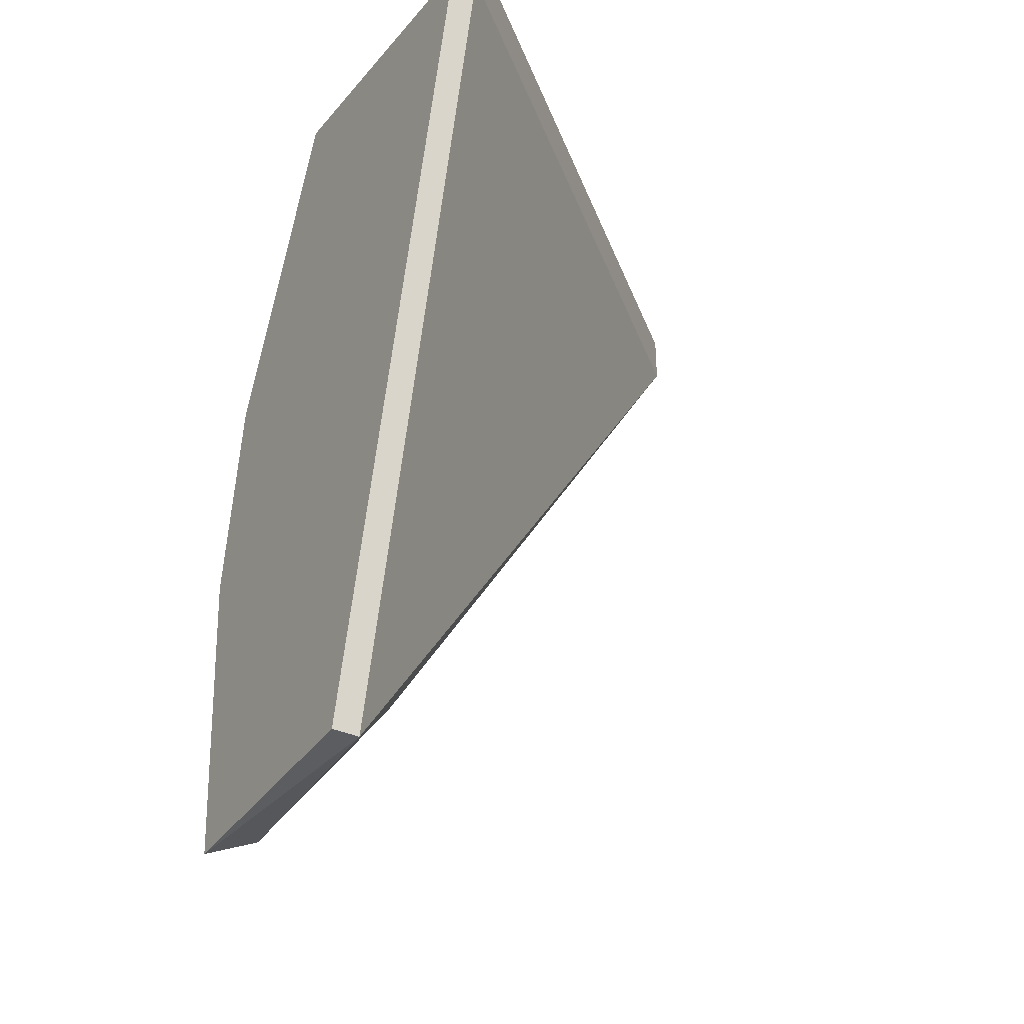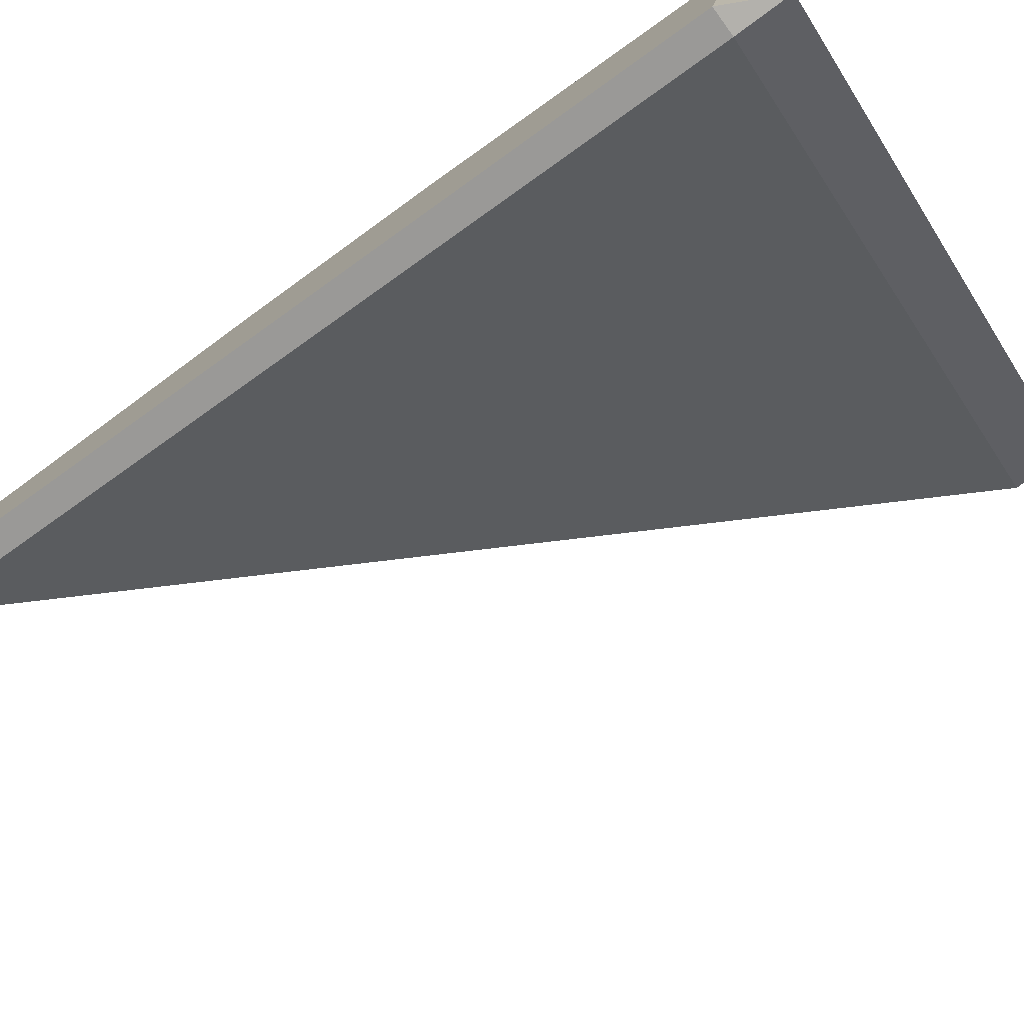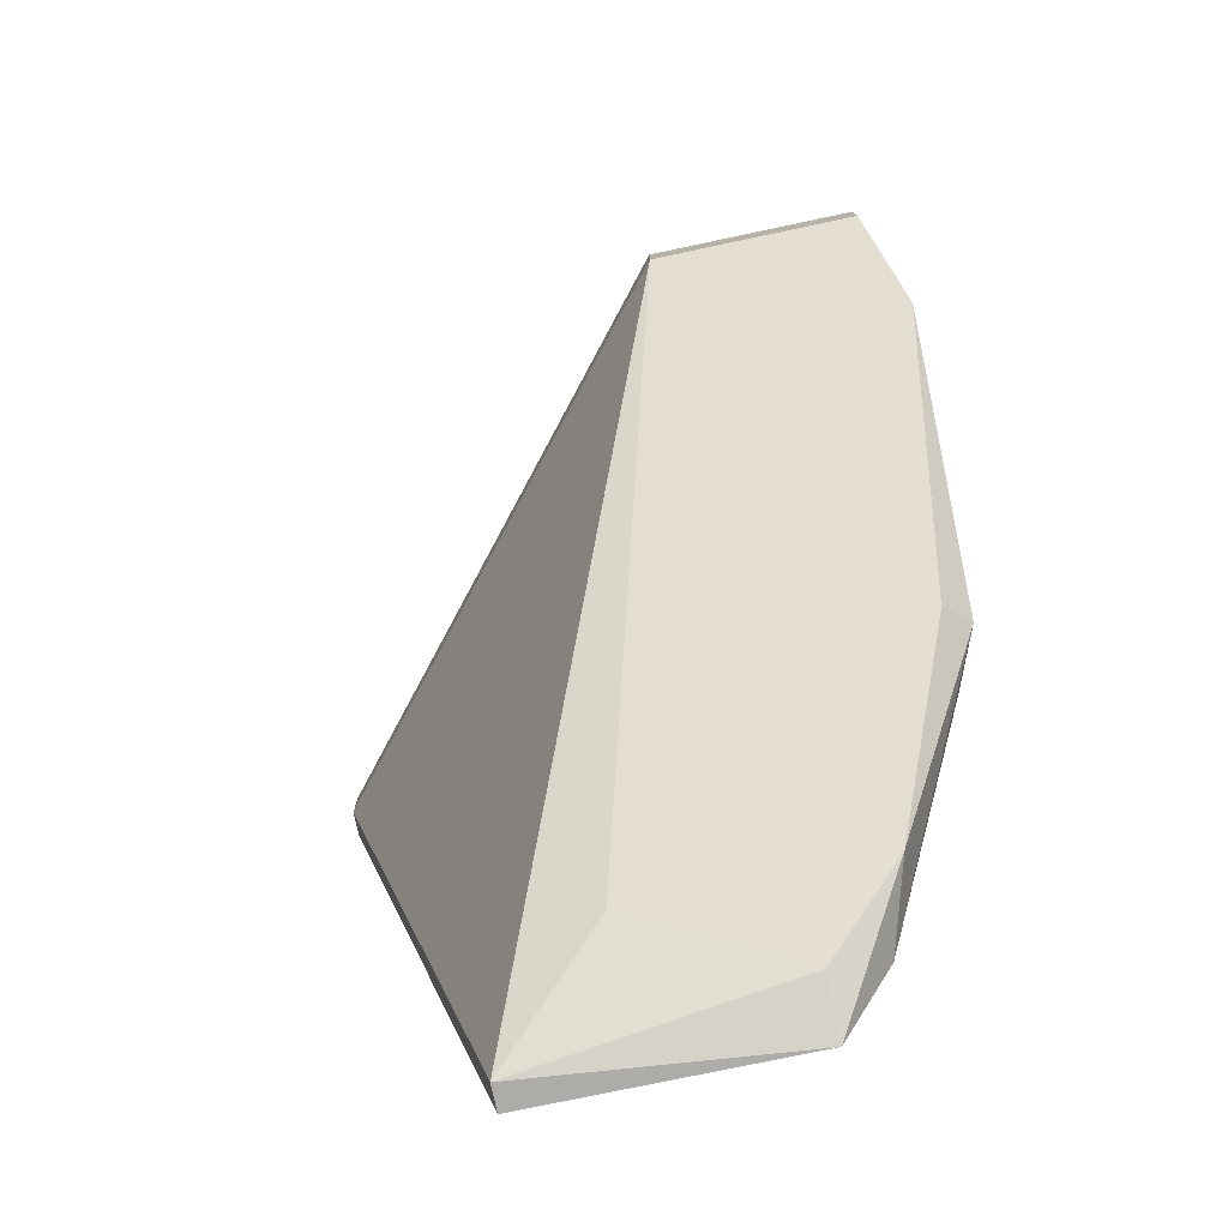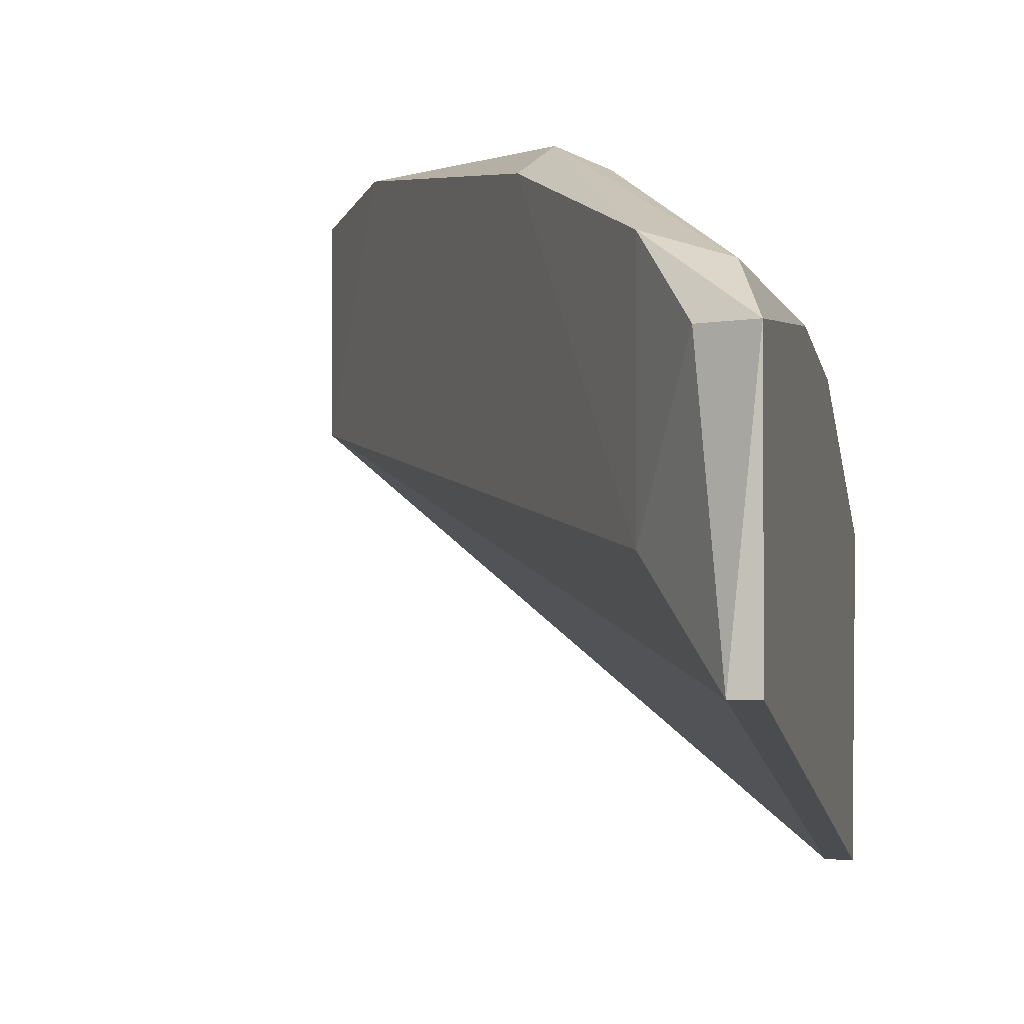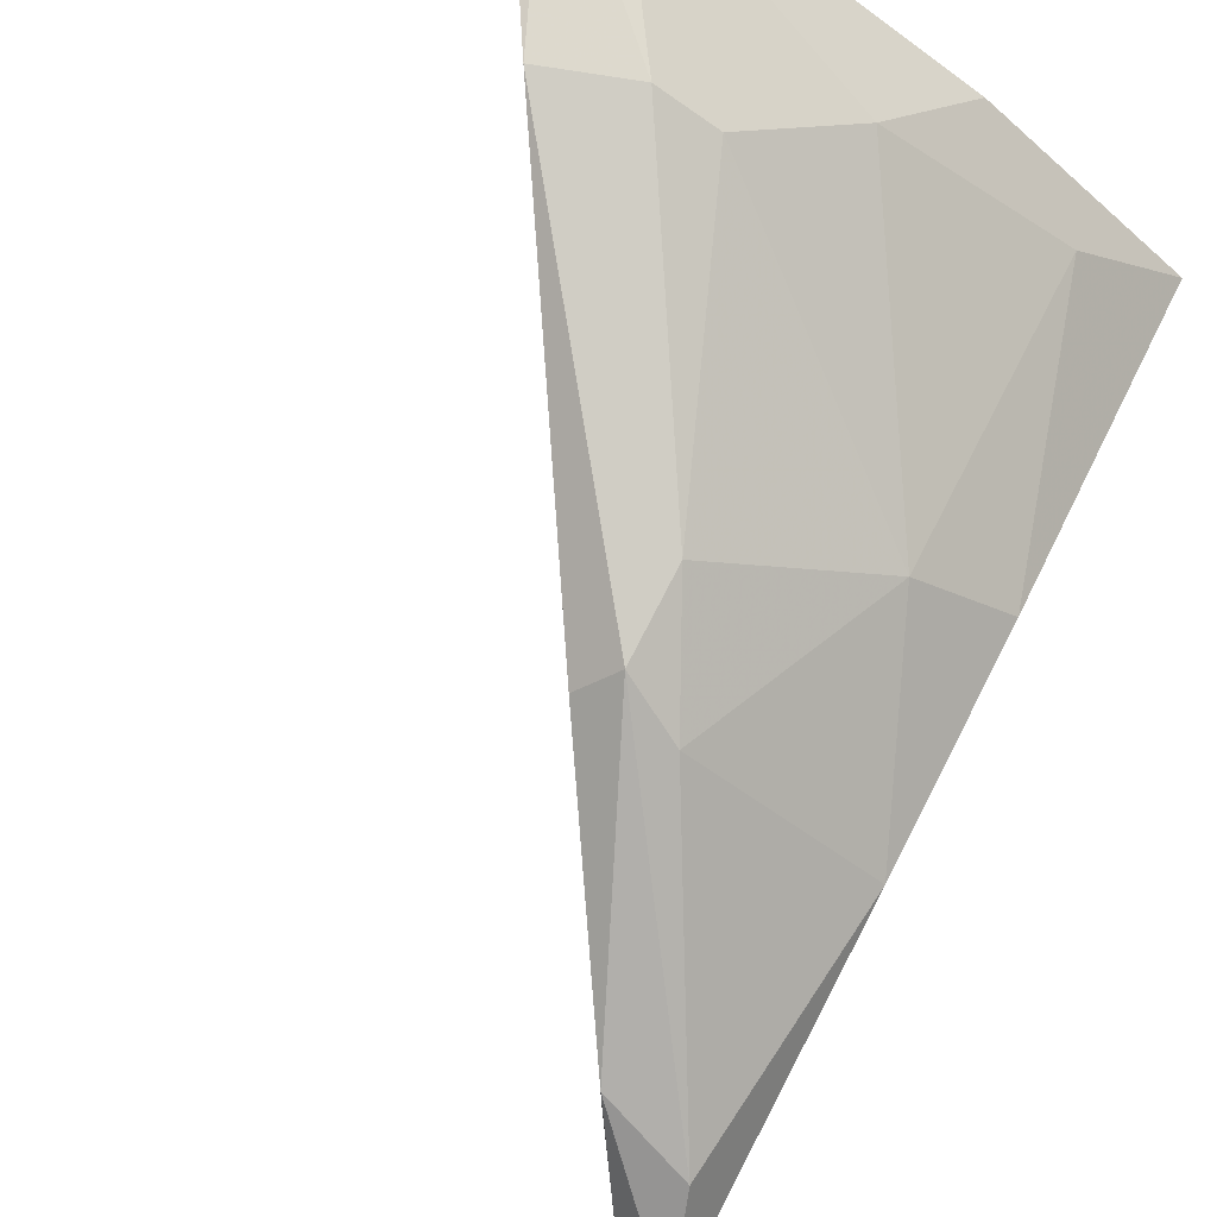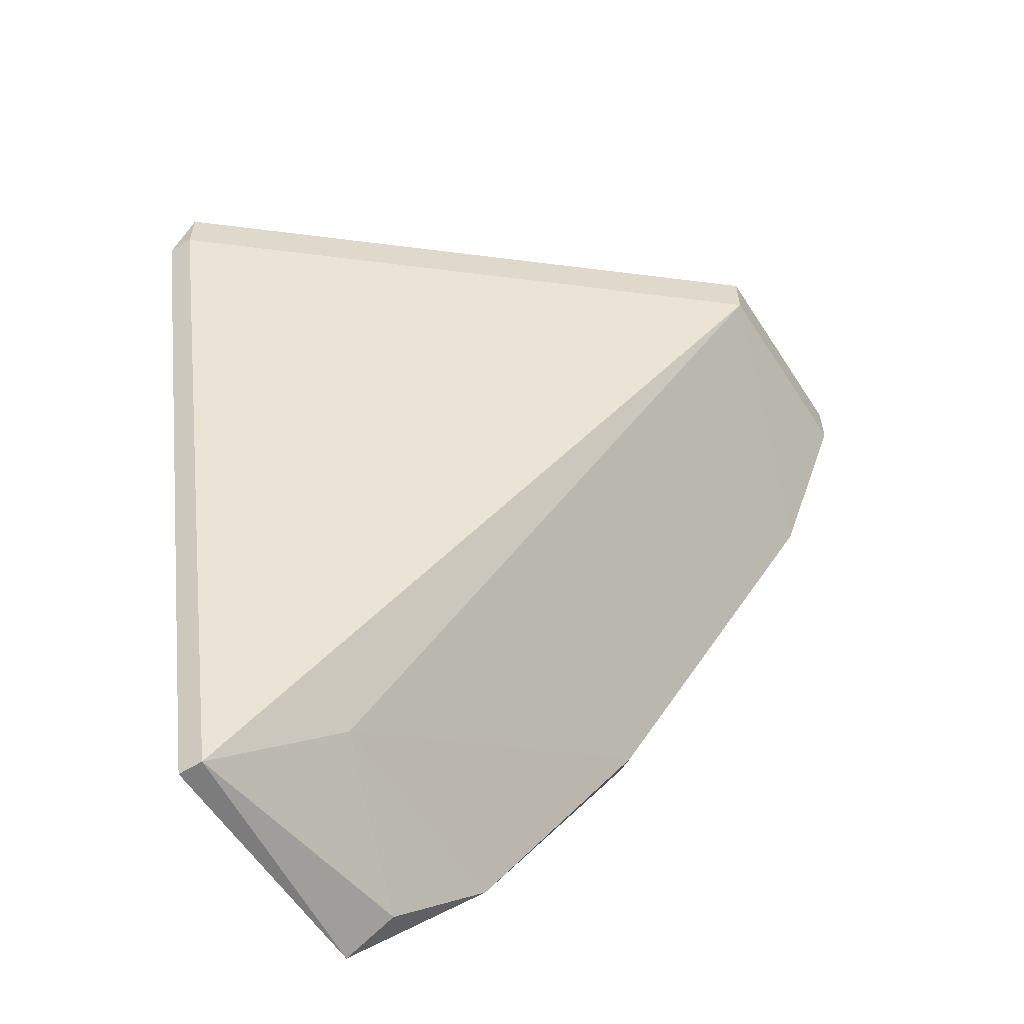
<metadata>
{"format":"obj","ext":"obj","renderer":"f3d","projection":"perspective","resolution":1024,"background":"white","views":[{"elev":-36.6,"azim":-30.6,"up":"+Z"},{"elev":-79.1,"azim":-53.9,"up":"+Y"},{"elev":-76.8,"azim":101.9,"up":"+Z"},{"elev":-1.9,"azim":-168.4,"up":"+Y"},{"elev":79.6,"azim":-152.6,"up":"+Y"},{"elev":-58.8,"azim":32.7,"up":"+Z"}]}
</metadata>
<code>
v -0.004782 0.0199 0.01078
v -0.004782 0.011 0.02342
v -0.004782 0.011 0.02436
v -0.004782 0.01428 0.00937
v -0.003845 0.01849 0.02342
v -0.003845 0.02036 0.01827
v -0.001971 0.01943 0.02436
v -0.003376 0.01615 0.01124
v -0.003376 0.02036 0.01124
v -0.001502 0.02224 0.01546
v -0.001502 0.02224 0.01687
v -0.004312 0.01896 0.009841
v -0.002438 0.02177 0.01499
v 0.002713 0.02271 0.02108
v -0.005251 0.01943 0.01499
v -0.005251 0.01662 0.02436
v -0.005251 0.01896 0.01874
v -0.005251 0.01896 0.00937
v -0.005251 0.011 0.02342
v -0.005251 0.01428 0.00937
v -0.001032 0.02083 0.02295
v -0.001032 0.02177 0.01499
v 0.000371 0.02224 0.02155
v 0.001308 0.02271 0.02155
v 0.003182 0.02224 0.02436
v 0.004119 0.02224 0.02342
v 0.004119 0.02224 0.02436
v 0.004119 0.01849 0.02342
v 0.004119 0.01849 0.02436
f 9 1 10
f 18 1 9
f 10 1 13
f 1 15 13
f 1 18 15
f 19 2 3
f 2 28 3
f 2 20 4
f 28 2 4
f 2 19 20
f 16 19 3
f 27 16 3
f 27 3 29
f 3 28 29
f 8 4 12
f 28 4 8
f 4 18 12
f 4 20 18
f 6 17 5
f 6 5 21
f 16 7 5
f 5 7 21
f 17 16 5
f 6 11 13
f 23 11 6
f 15 6 13
f 17 6 15
f 23 6 21
f 16 27 7
f 7 25 21
f 7 27 25
f 9 8 12
f 9 22 8
f 22 14 8
f 14 28 8
f 22 9 10
f 18 9 12
f 11 10 13
f 10 11 24
f 14 22 10
f 14 10 24
f 11 23 24
f 27 14 24
f 14 27 26
f 28 14 26
f 18 17 15
f 20 16 17
f 20 19 16
f 20 17 18
f 24 23 21
f 25 24 21
f 25 27 24
f 27 28 26
f 28 27 29

</code>
